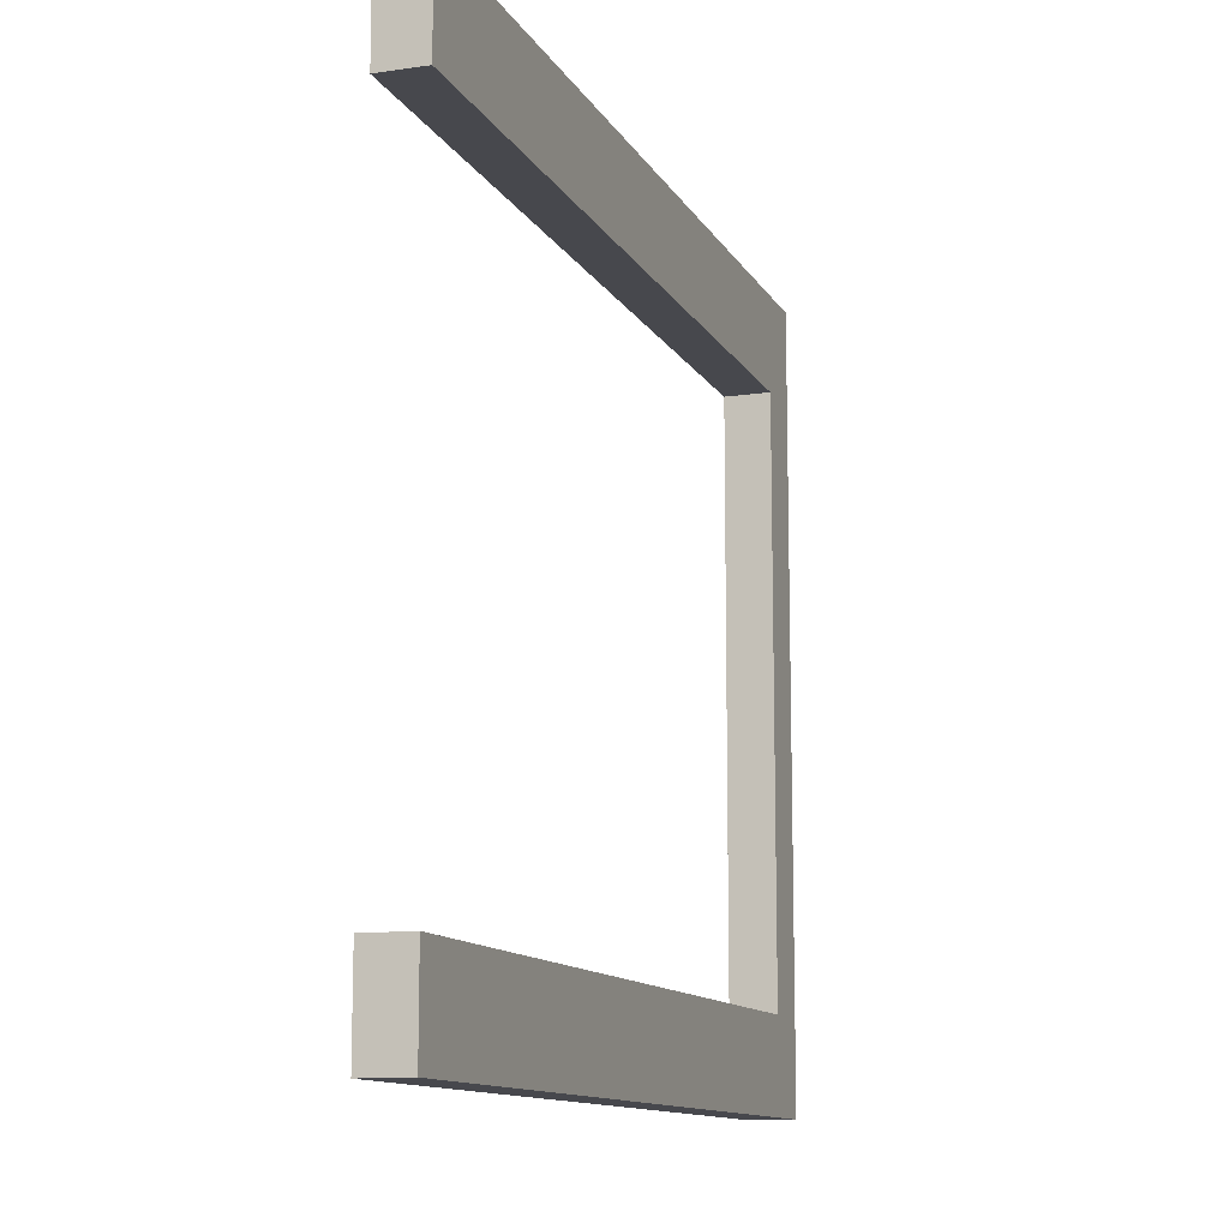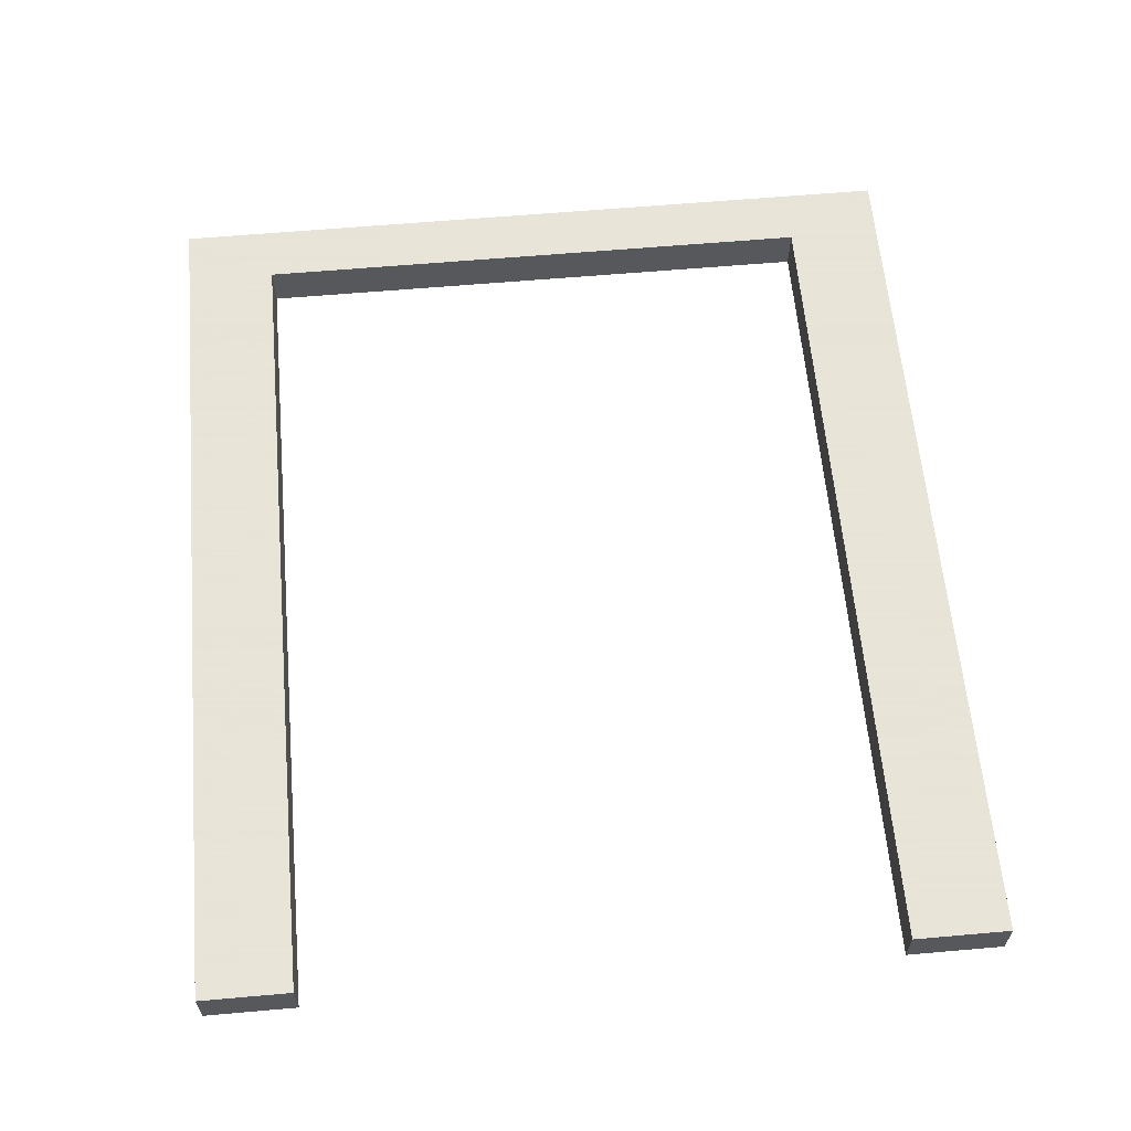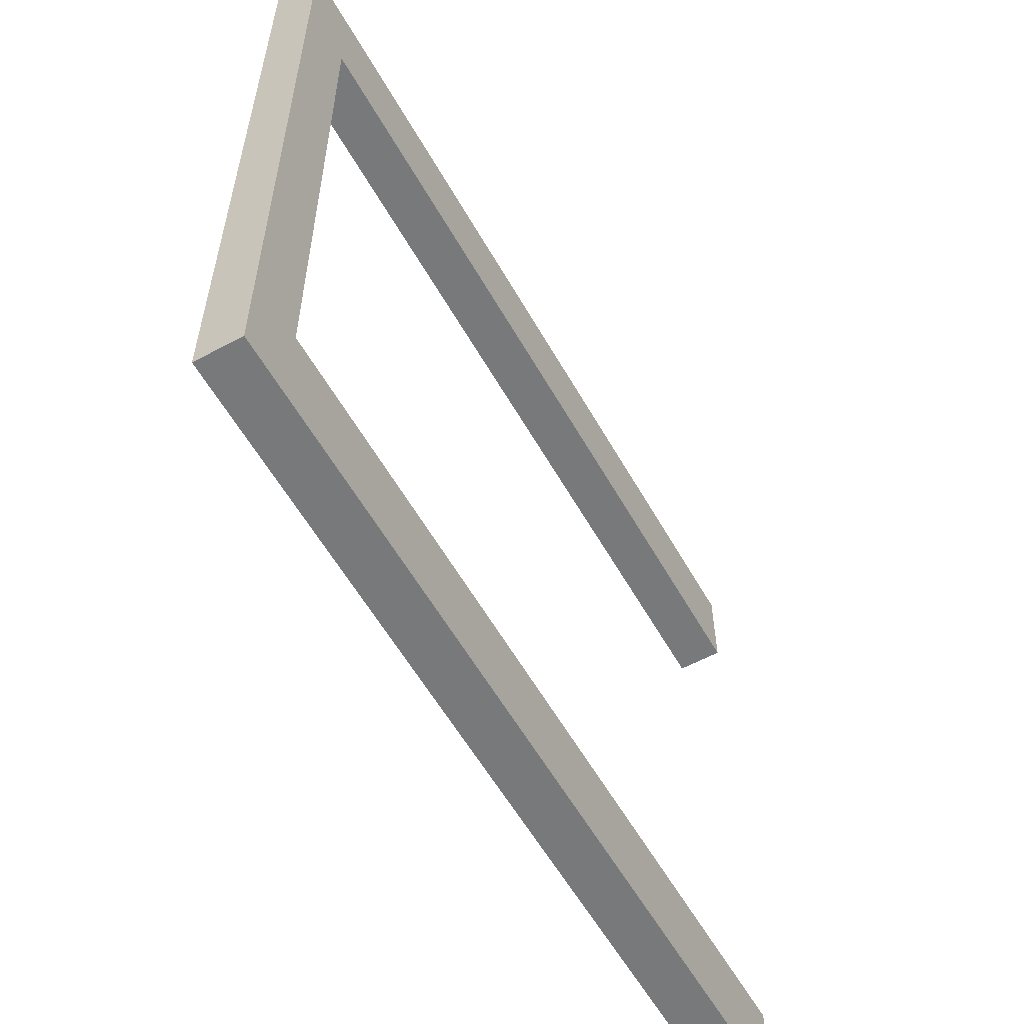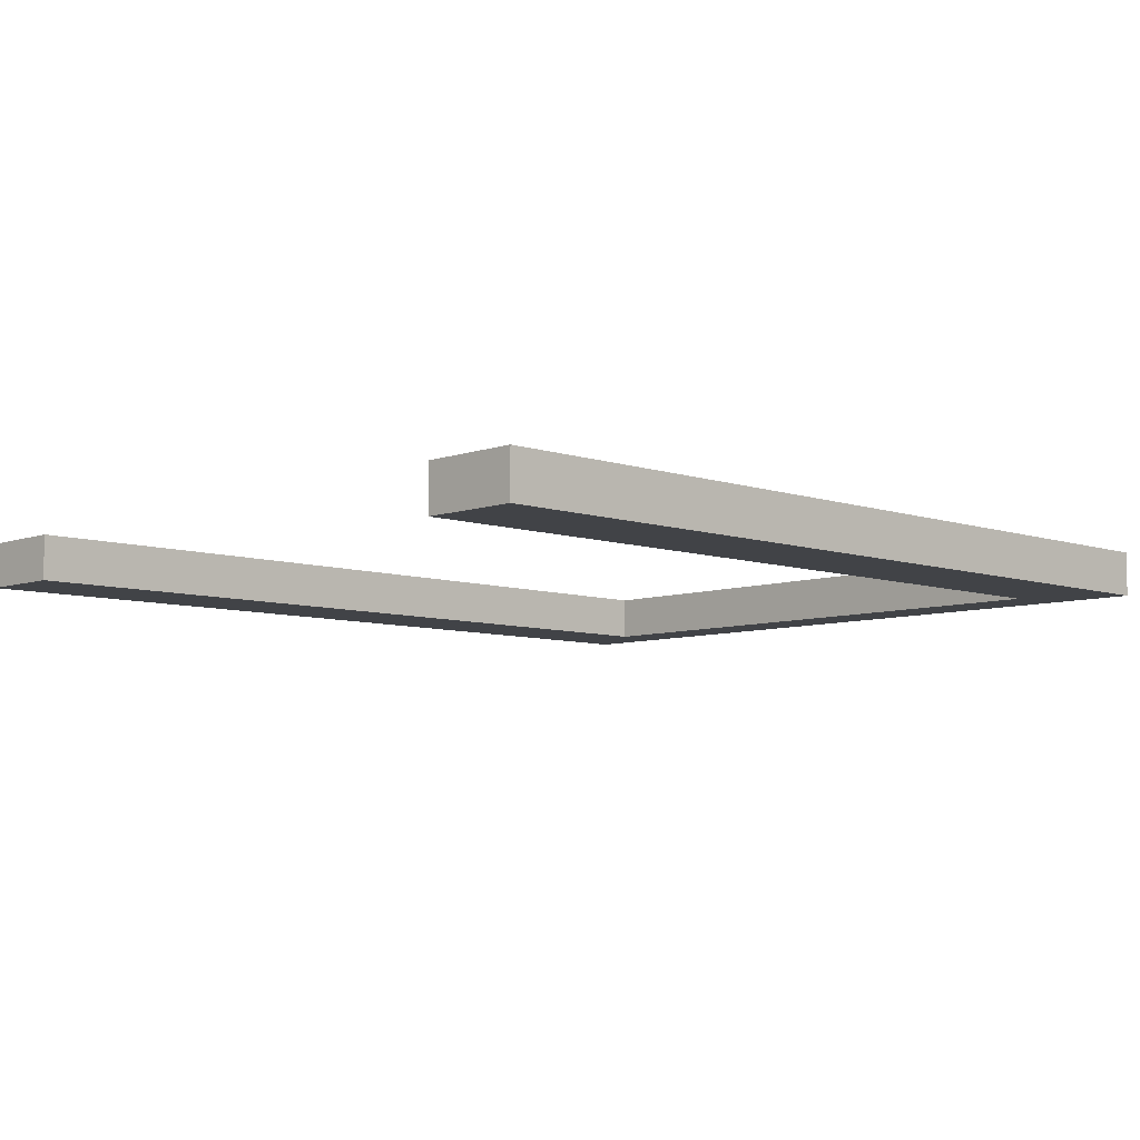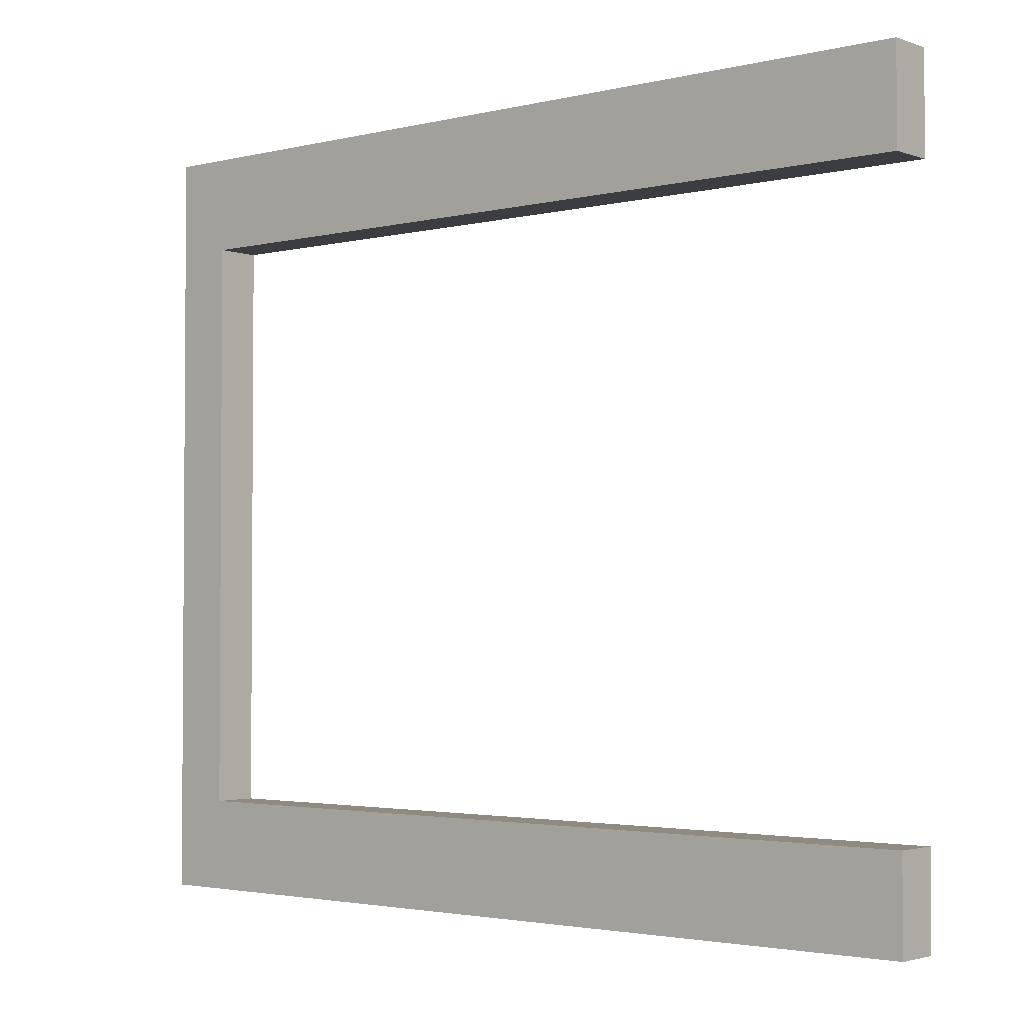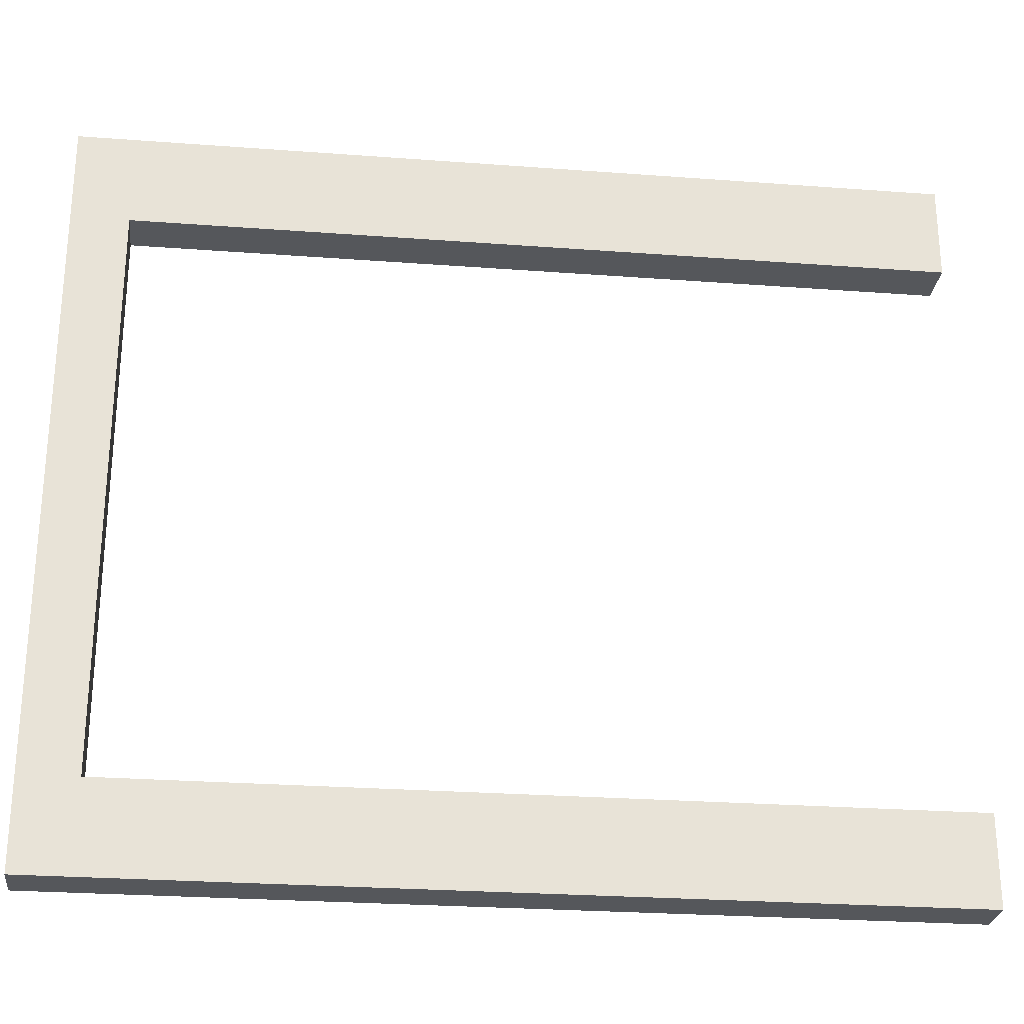
<metadata>
{"format":"obj","ext":"obj","renderer":"f3d","projection":"perspective","resolution":1024,"background":"white","views":[{"elev":-11.9,"azim":109.1,"up":"+Y"},{"elev":61.4,"azim":84.9,"up":"+Z"},{"elev":-57.7,"azim":-60.7,"up":"+Y"},{"elev":-7.3,"azim":135.6,"up":"+Z"},{"elev":-2.6,"azim":40.2,"up":"+Y"},{"elev":-26.6,"azim":-6.7,"up":"+Y"}]}
</metadata>
<code>
v 0.356 0.3527 0.5316
v -0.597 0.3527 0.5843
v -0.597 0.3527 0.5316
v 0.356 0.3527 0.5843
v -0.597 -0.3204 0.5843
v -0.6637 0.4636 0.5316
v 0.356 0.4636 0.5843
v -0.597 -0.3204 0.5316
v -0.6637 0.4636 0.5843
v 0.356 0.4636 0.5316
v 0.356 -0.3204 0.5843
v -0.6637 -0.4259 0.5843
v -0.6637 -0.4259 0.5316
v 0.356 -0.3204 0.5316
v 0.356 -0.4259 0.5843
v 0.356 -0.4259 0.5316
f 1 2 3
f 2 1 4
f 3 2 1
f 4 1 2
f 5 3 2
f 2 3 5
f 3 6 1
f 1 6 3
f 1 7 4
f 4 7 1
f 7 2 4
f 4 2 7
f 3 5 8
f 8 5 3
f 9 5 2
f 2 5 9
f 8 6 3
f 3 6 8
f 1 6 10
f 10 6 1
f 7 1 10
f 10 1 7
f 9 2 7
f 7 2 9
f 11 8 5
f 5 8 11
f 12 5 9
f 9 5 12
f 6 8 13
f 13 8 6
f 6 7 10
f 10 7 6
f 7 6 9
f 9 6 7
f 8 11 14
f 14 11 8
f 5 15 11
f 11 15 5
f 5 12 15
f 15 12 5
f 6 12 9
f 9 12 6
f 14 13 8
f 8 13 14
f 12 6 13
f 13 6 12
f 11 16 14
f 14 16 11
f 16 11 15
f 15 11 16
f 12 16 15
f 15 16 12
f 13 14 16
f 16 14 13
f 16 12 13
f 13 12 16

</code>
